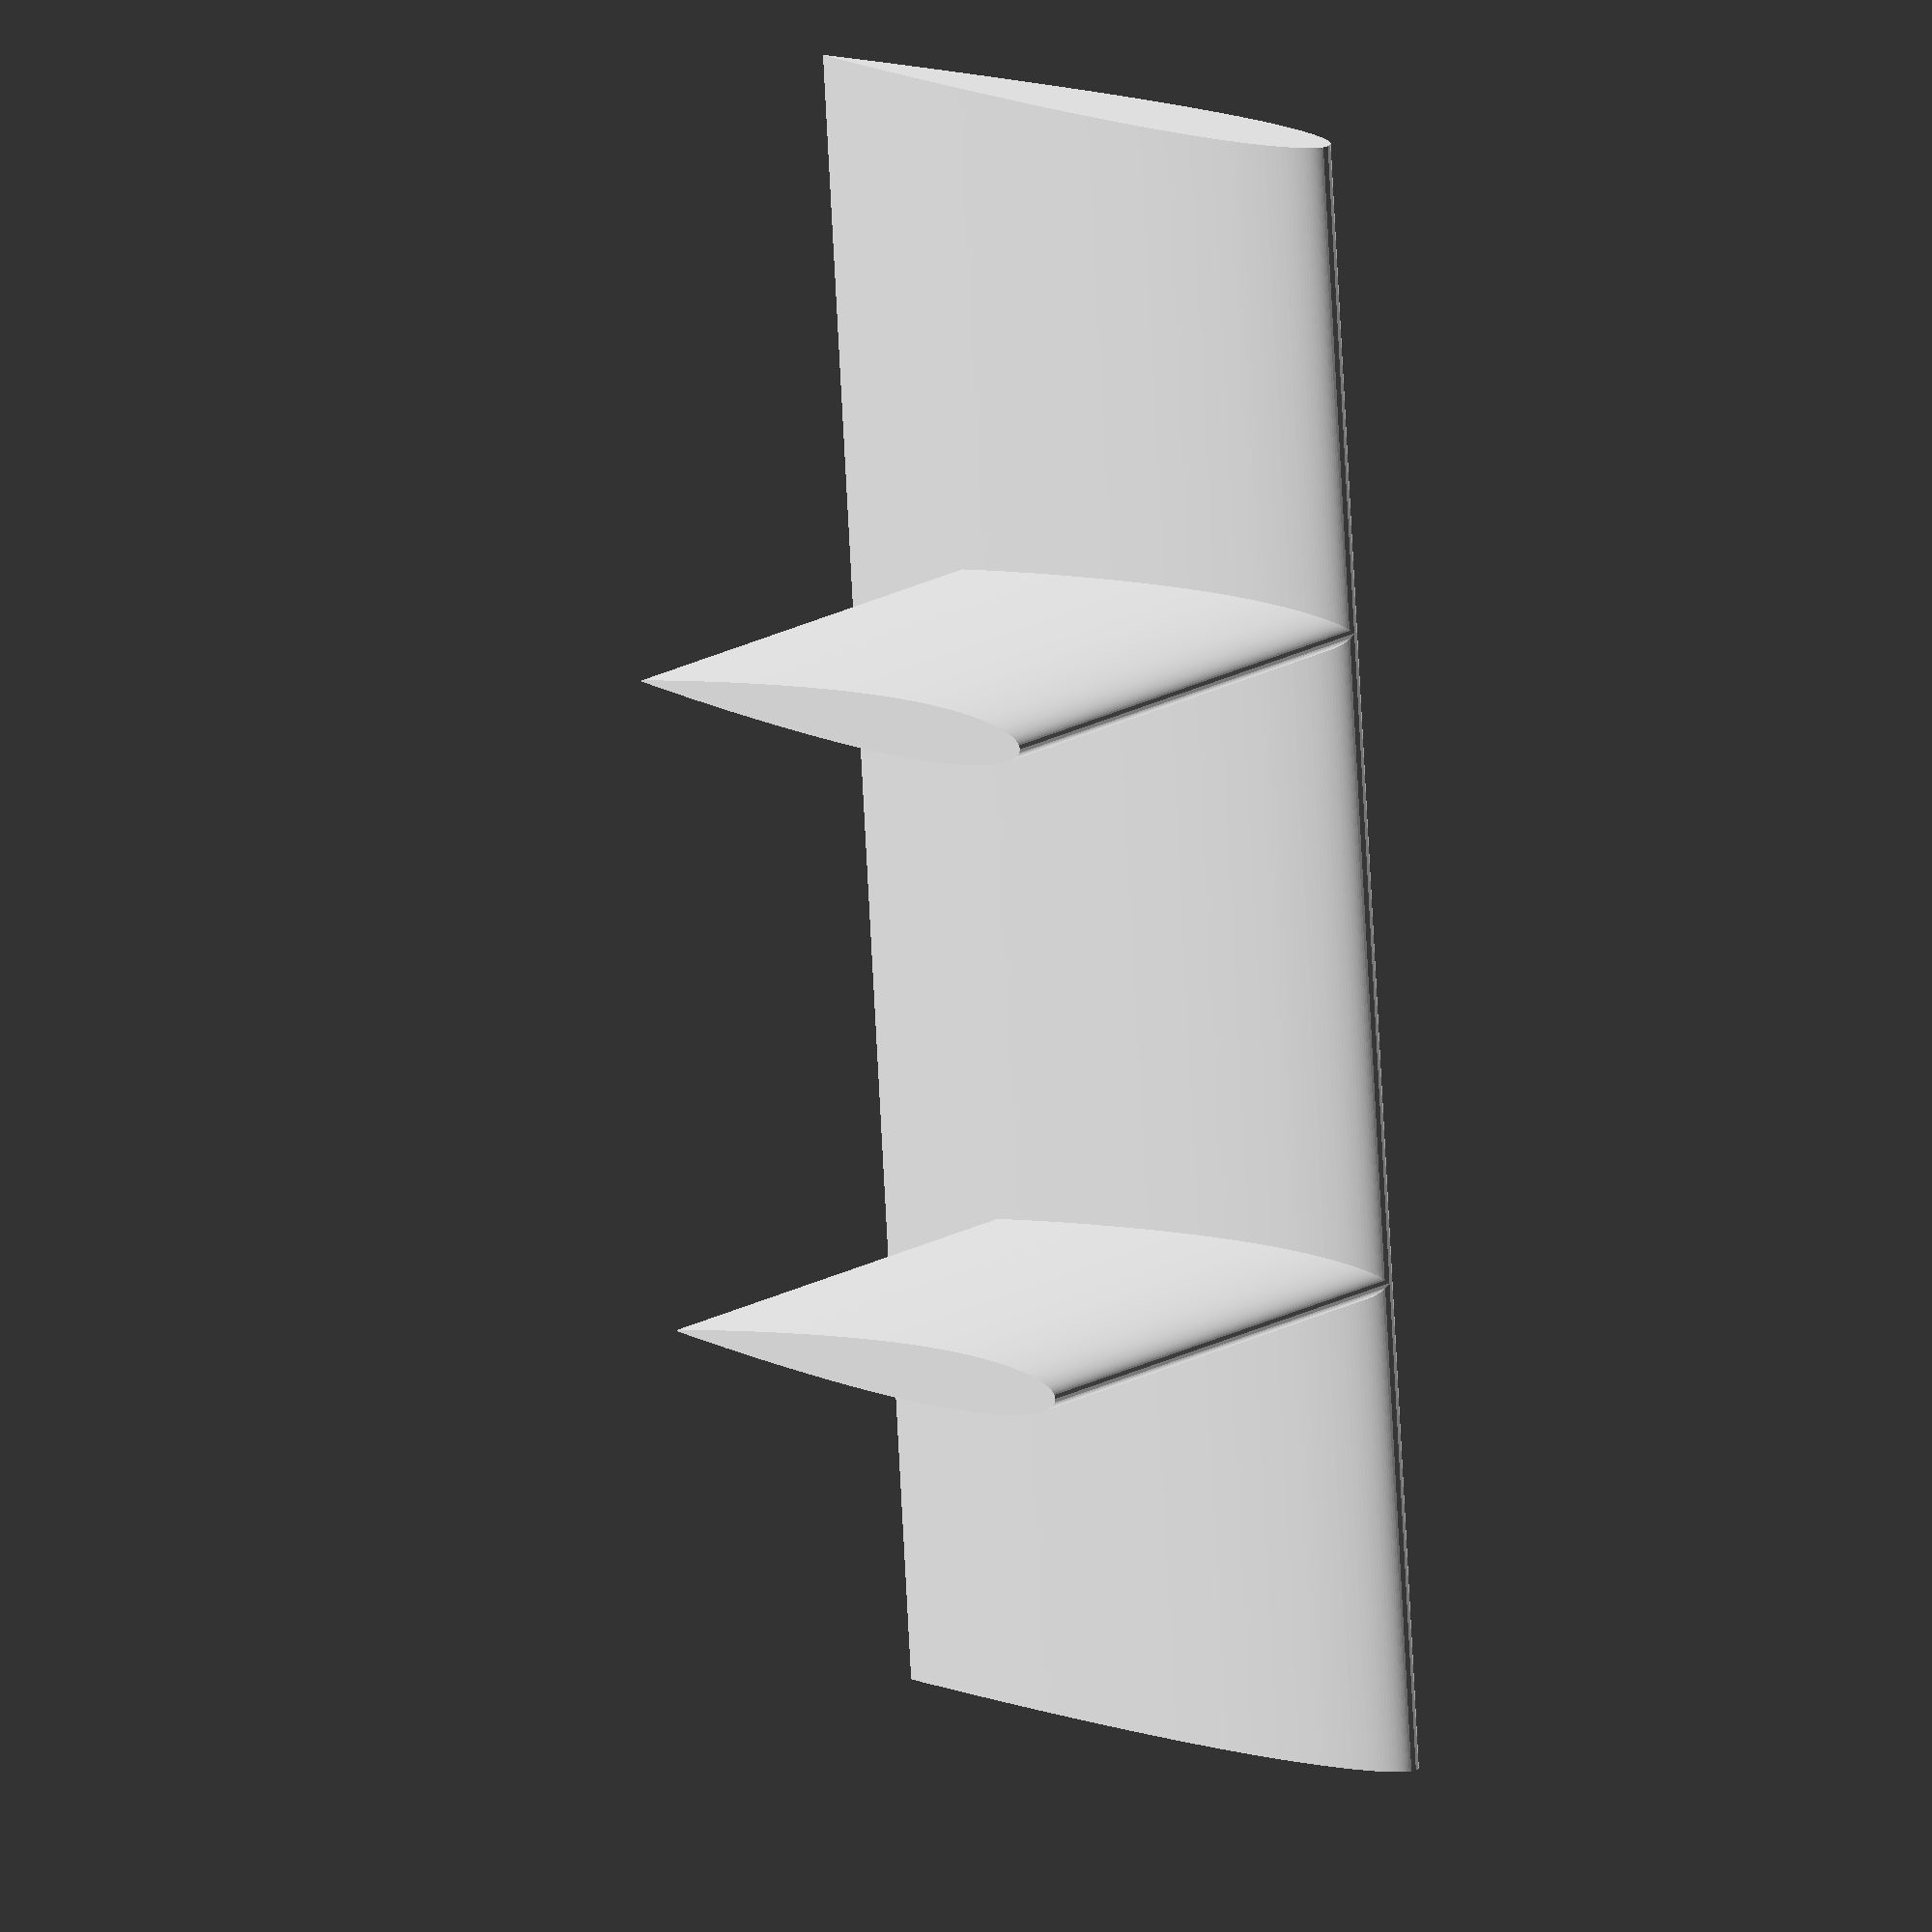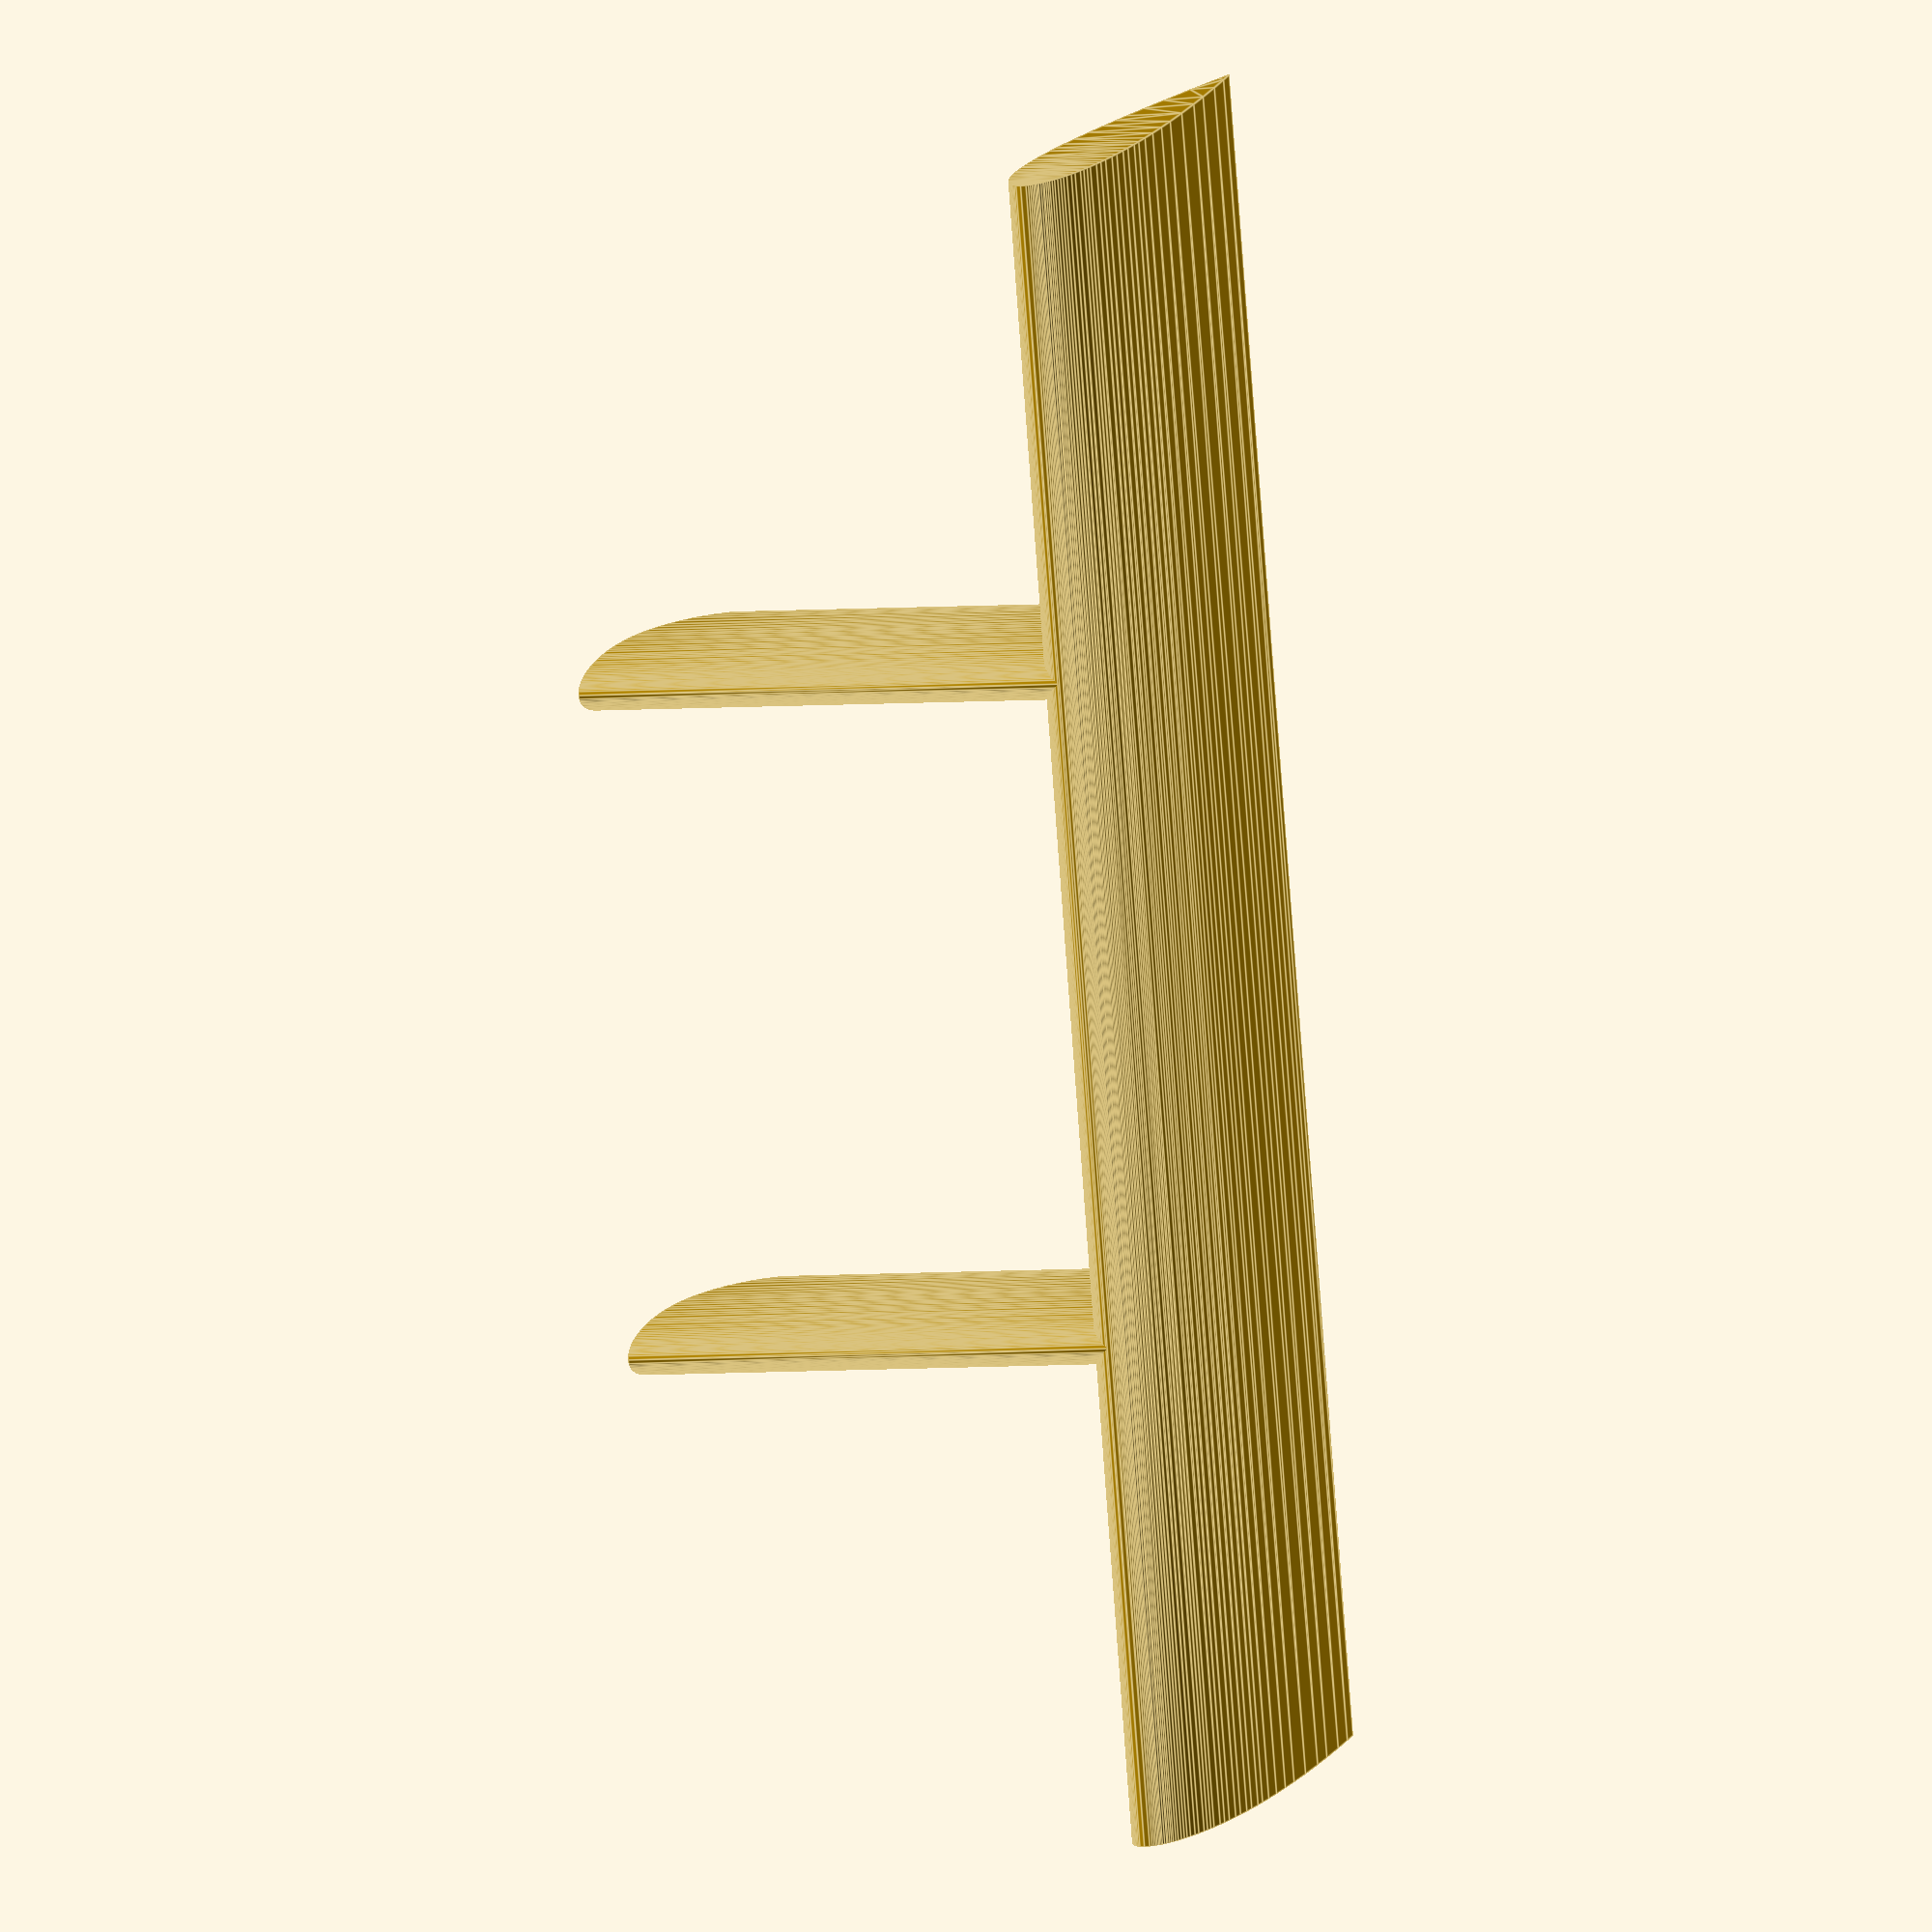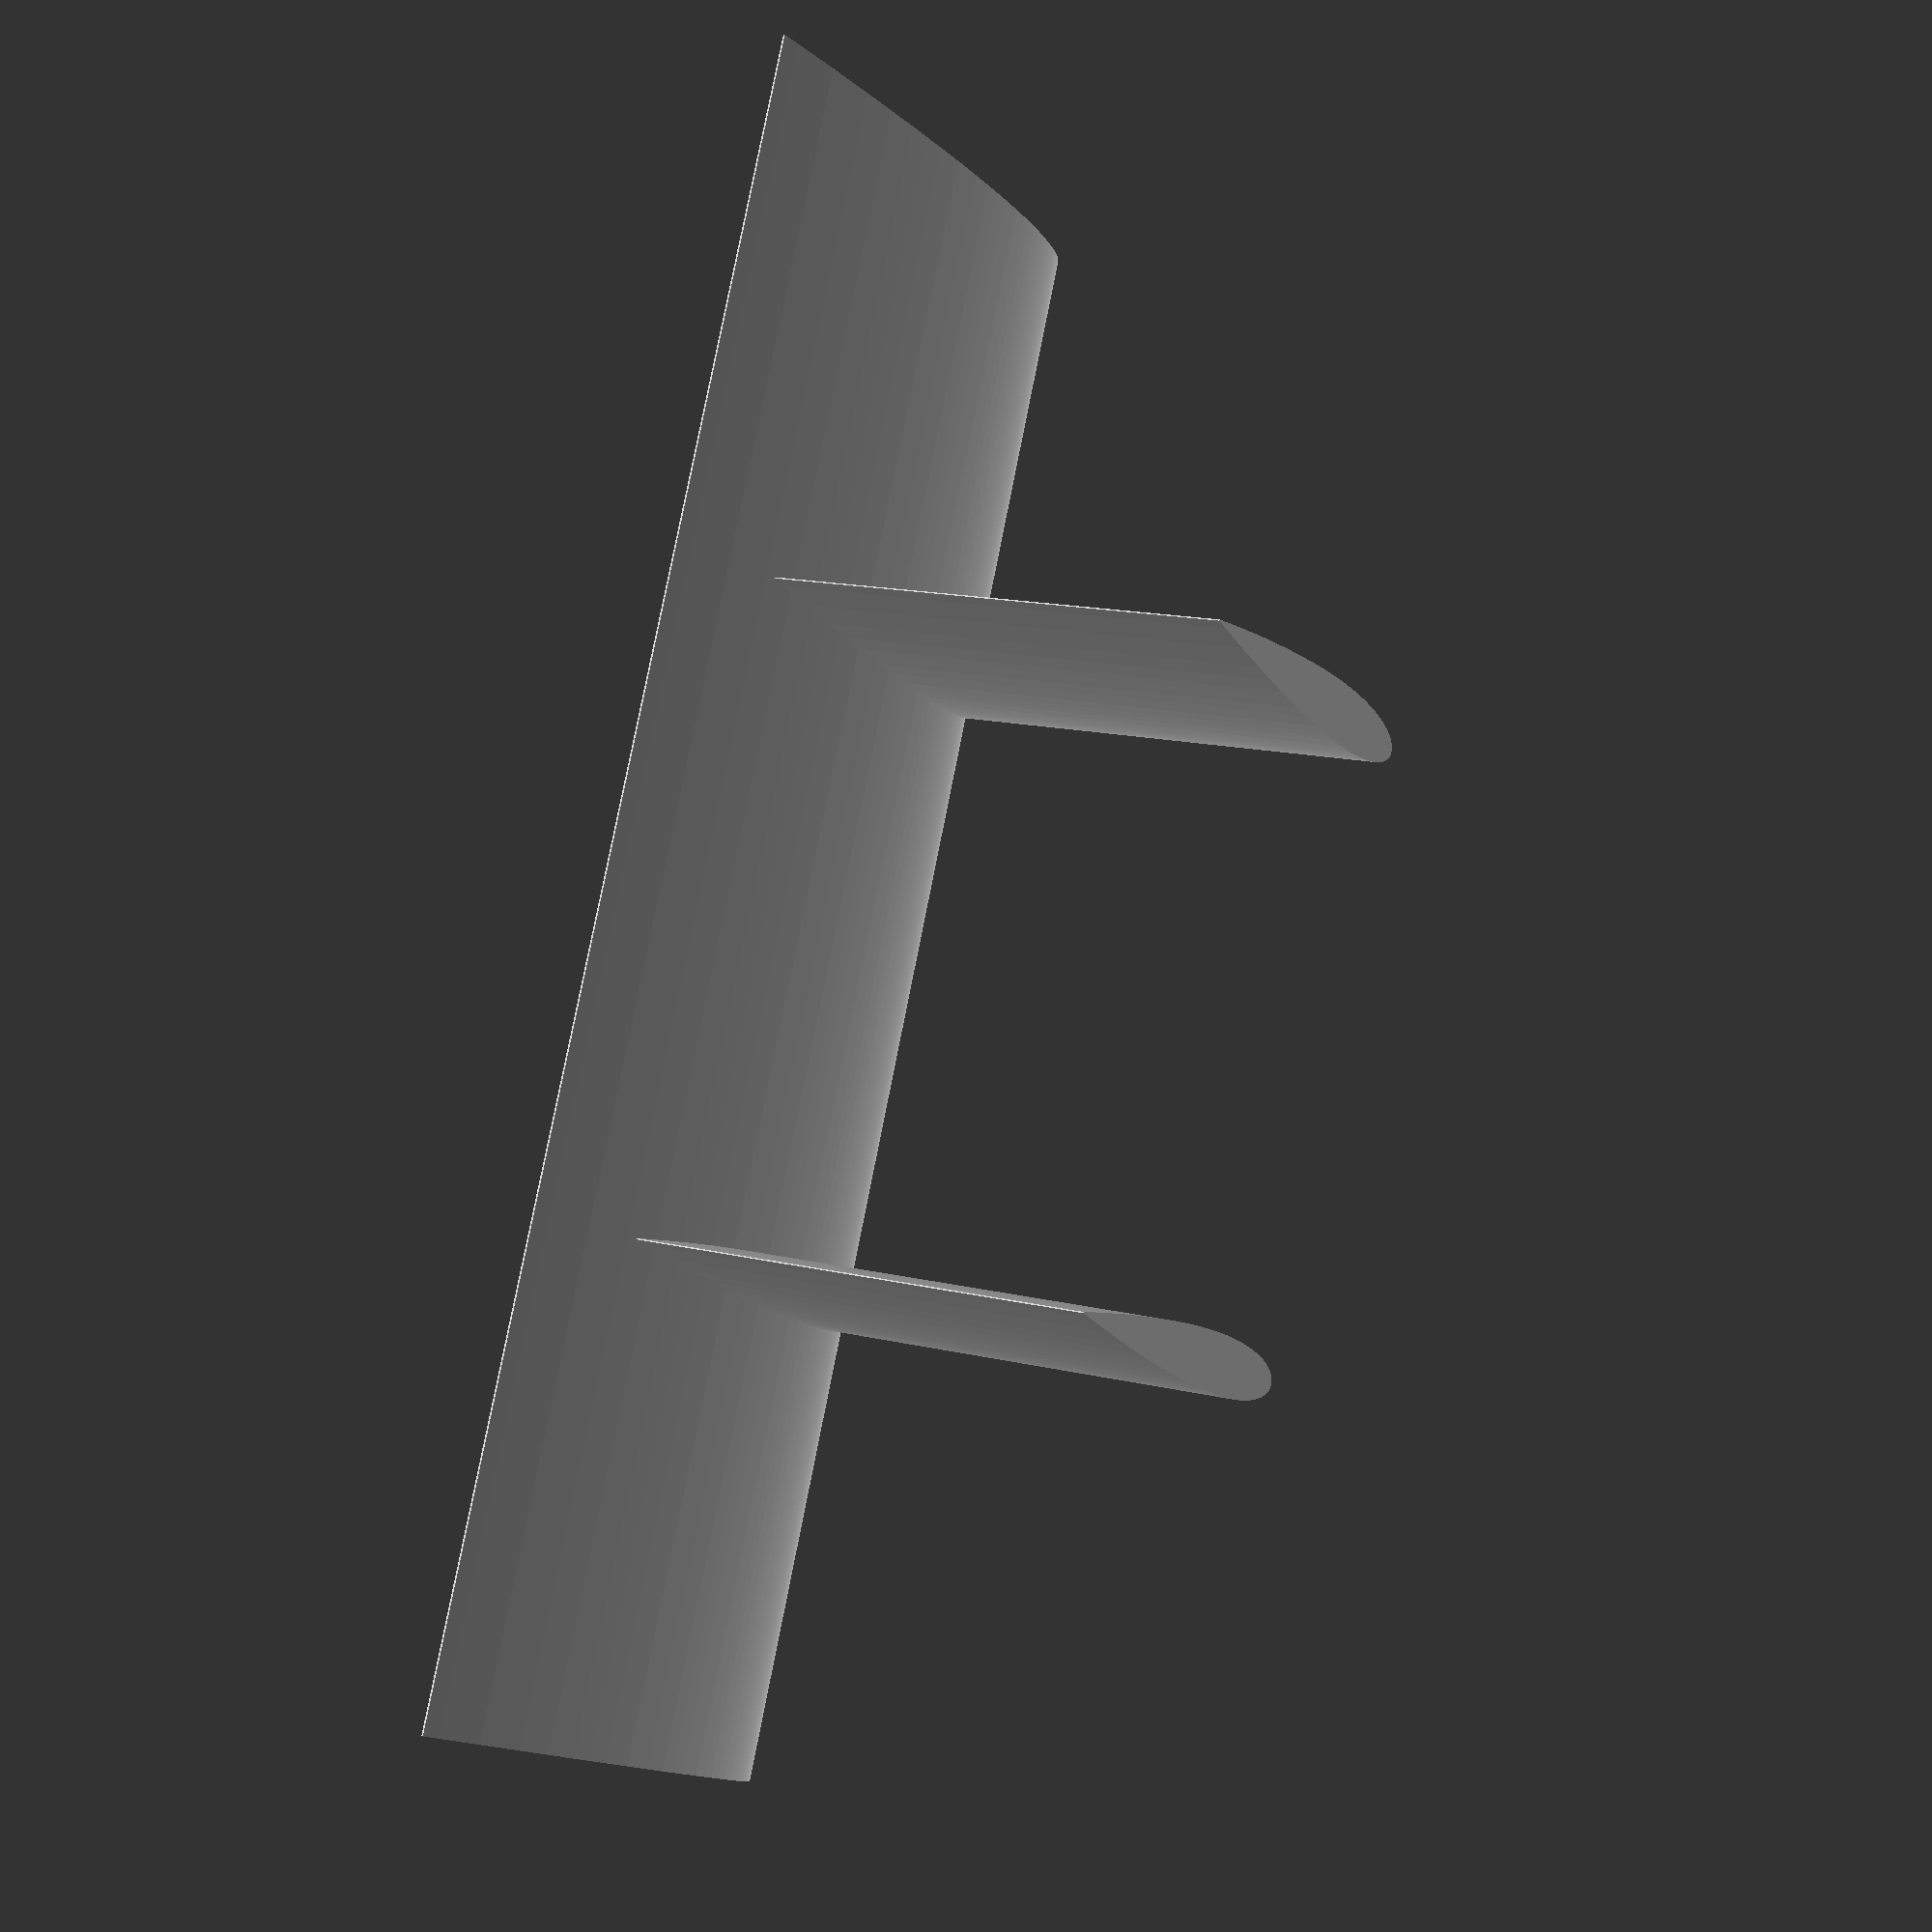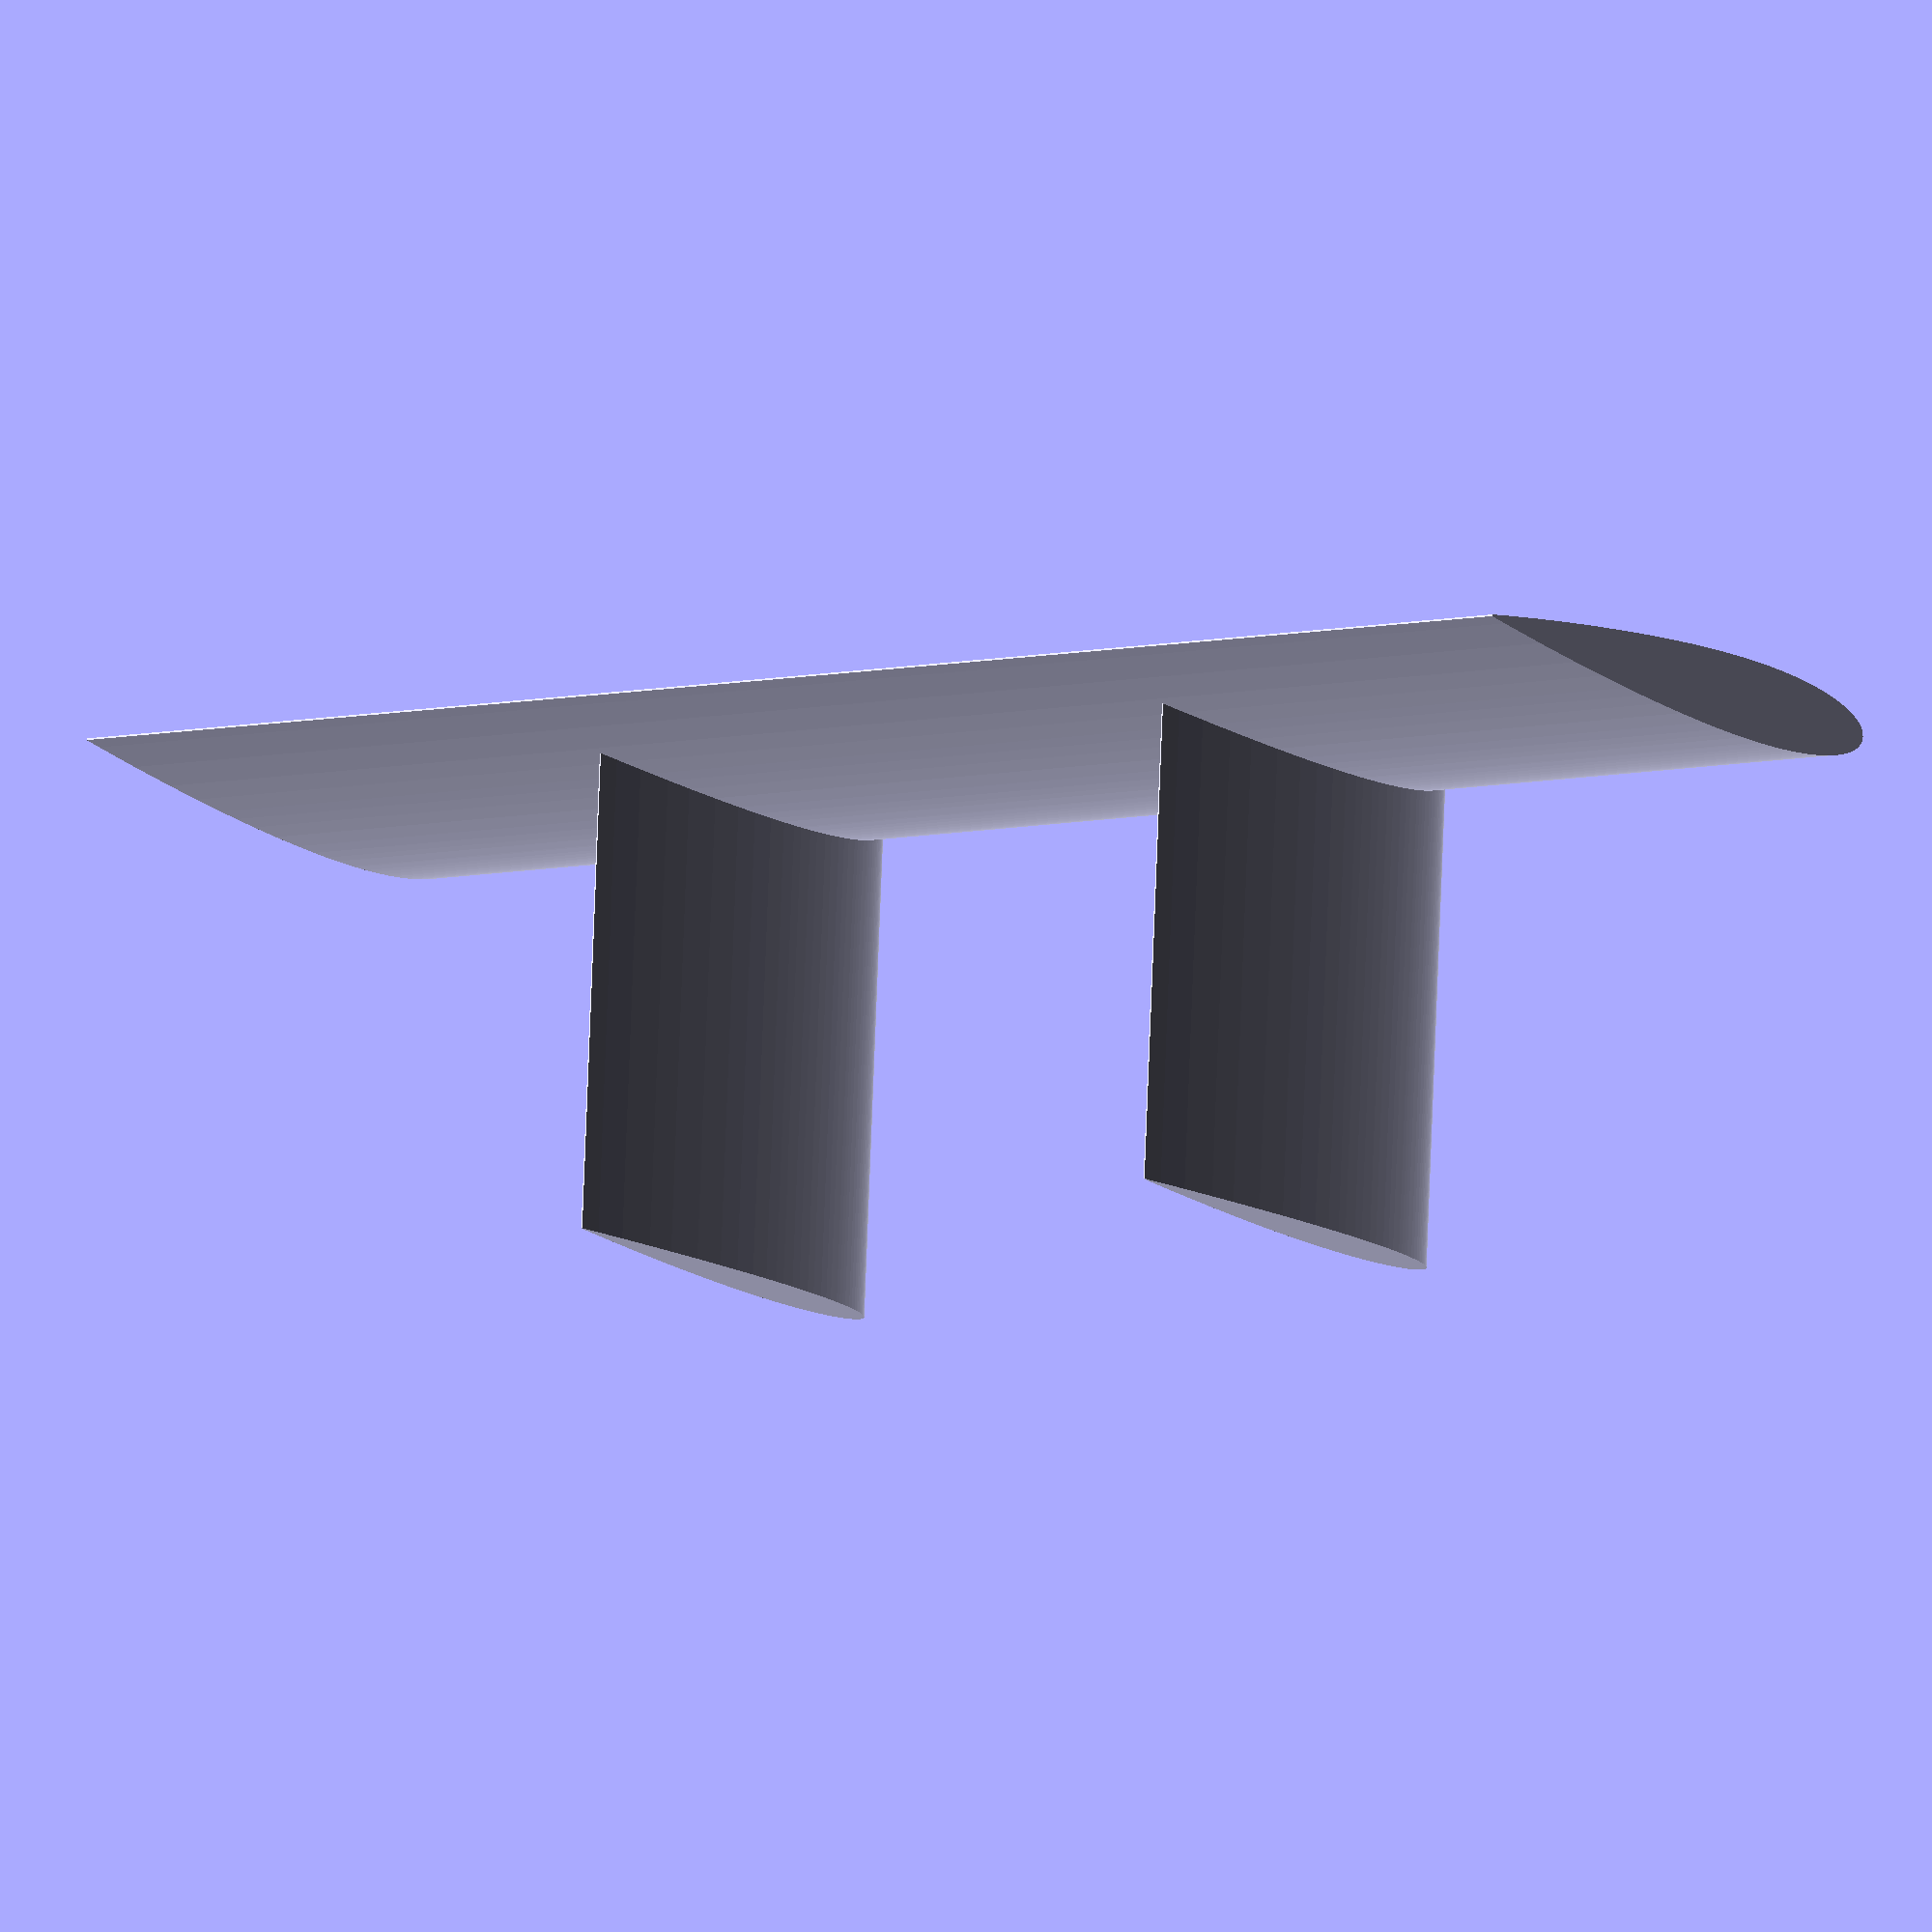
<openscad>
// spoiler_wing

module naca_airfoil(chord=20, t=0.12, n=300) {

function naca_half_thickness(x,t) =5 * t * (0.2969*sqrt(x) - 0.1260*x - 0.3516 * pow(x,2) + 0.2843*pow(x,3) - 0.1015*pow(x,4));

function naca_top_coordinates(t,n) = [for (x=[0:1/(n-1):1]) [x, naca_half_thickness(x,t)]];
    
function naca_bottom_coordinates(t,n) = [ for (x=[1:-1/(n-1):0]) [x, -naca_half_thickness(x,t)]];
    
function naca_coordinates(t,n) = concat(naca_top_coordinates(t,n), naca_bottom_coordinates(t,n));

points = naca_coordinates(t=t,n=n);
scale([chord,chord,1])
    polygon(points);
}

//naca_airfoil(t=0.4,n=500, chord=15);

module naca_wing(span, chord, t, n, center=false) {
    linear_extrude(height=span, center=center)
        naca_airfoil(chord,t,n);
    }
    
rotate([90,0,0])
    naca_wing(span=50, chord=20, t=0.12, n= 500, center=true);
    
translate([0,10,-15])
    naca_wing(span=15, chord=15, t=0.12, n= 500);
    
translate([0,-10,-15])
    naca_wing(span=15, chord=15, t=0.12, n= 500);
</openscad>
<views>
elev=342.2 azim=4.0 roll=221.4 proj=o view=wireframe
elev=4.1 azim=346.6 roll=288.5 proj=o view=edges
elev=344.7 azim=334.1 roll=116.6 proj=p view=wireframe
elev=101.0 azim=123.4 roll=357.8 proj=o view=wireframe
</views>
